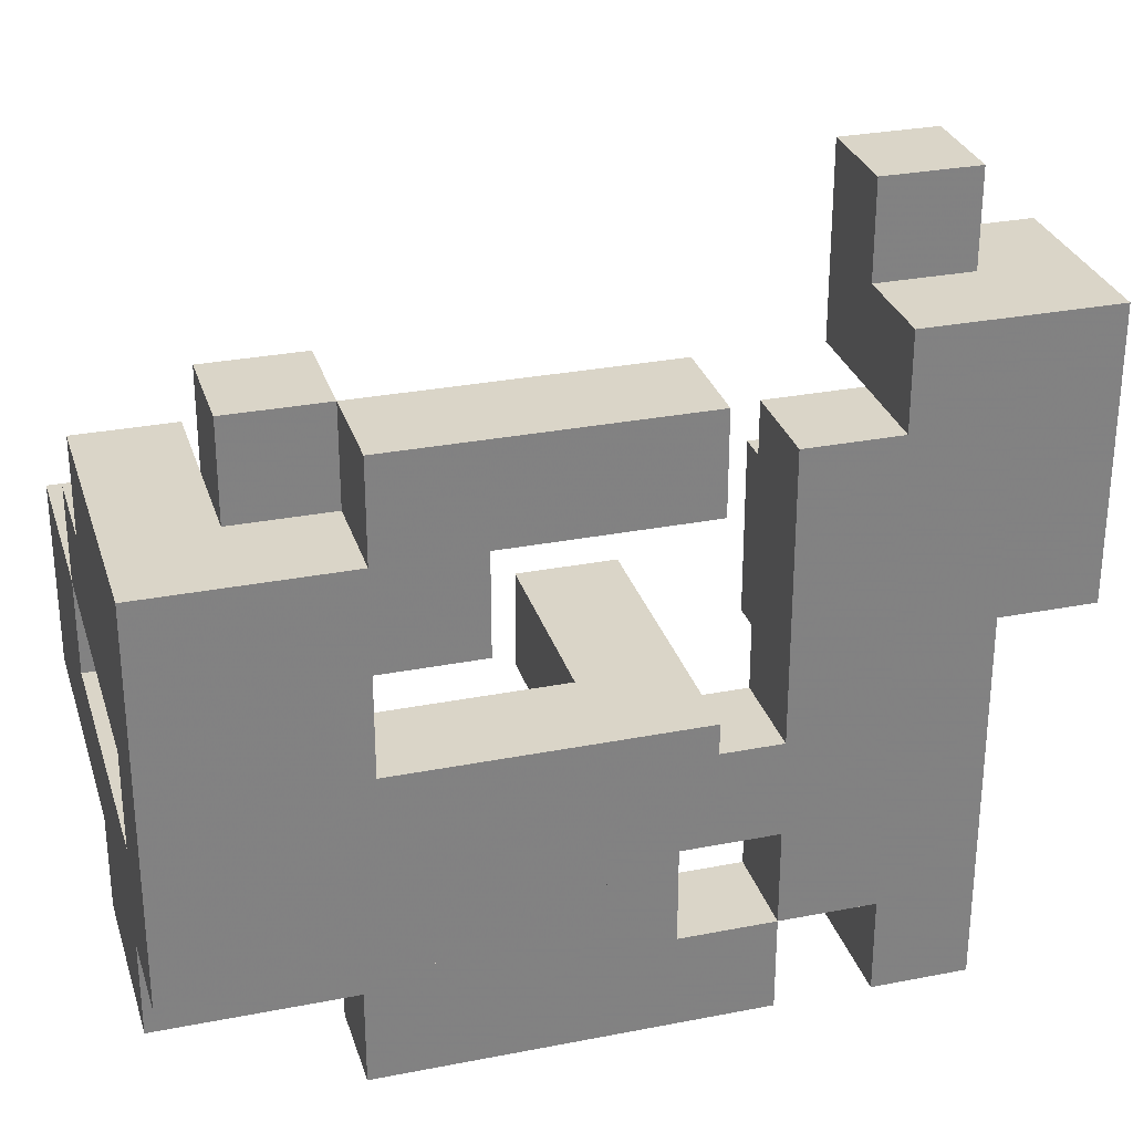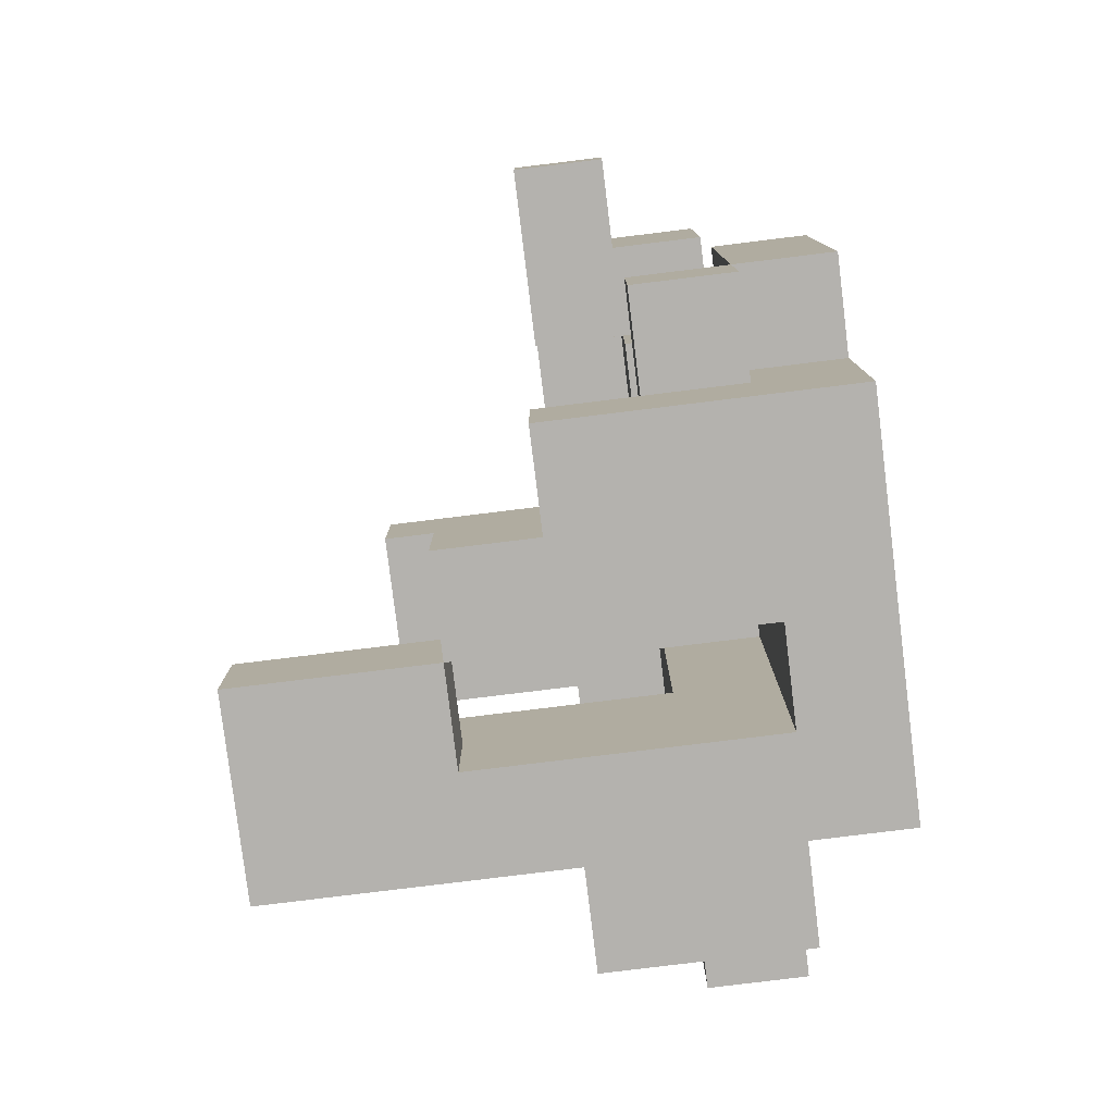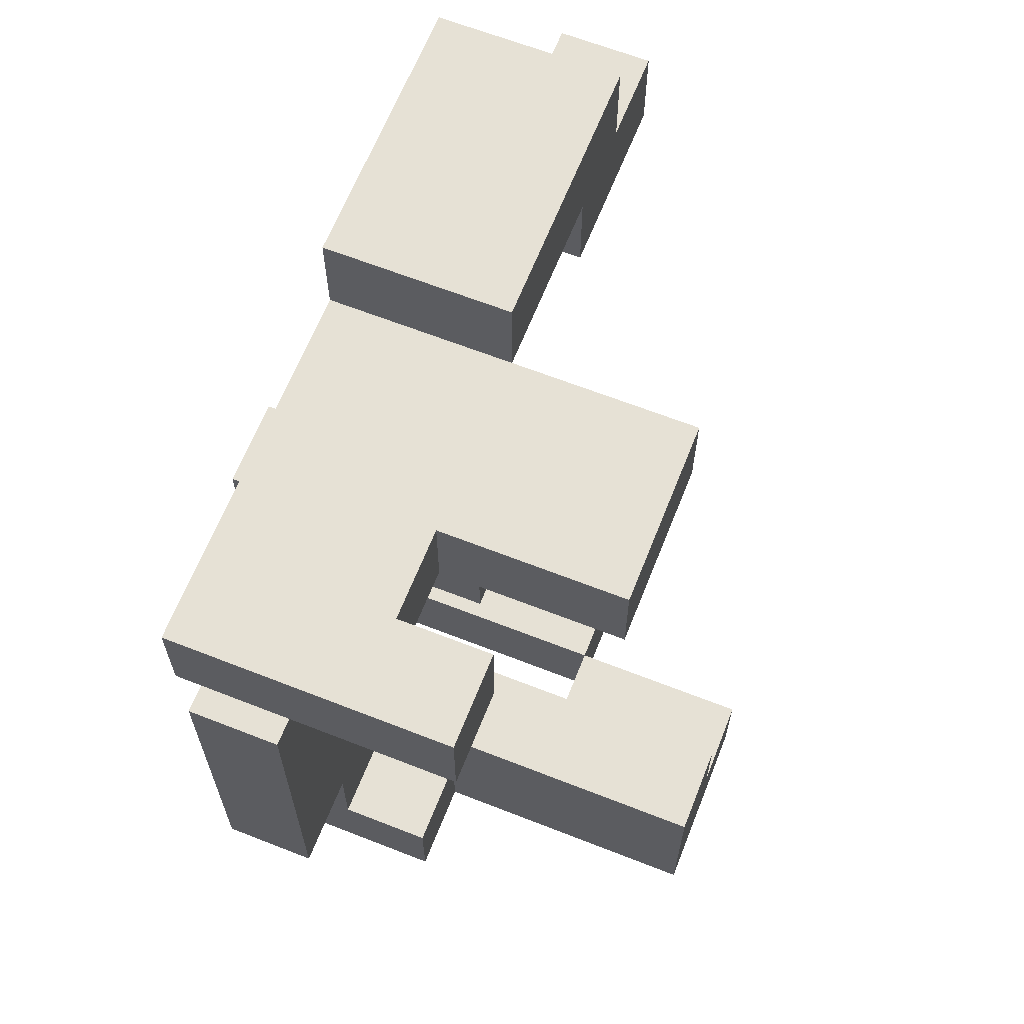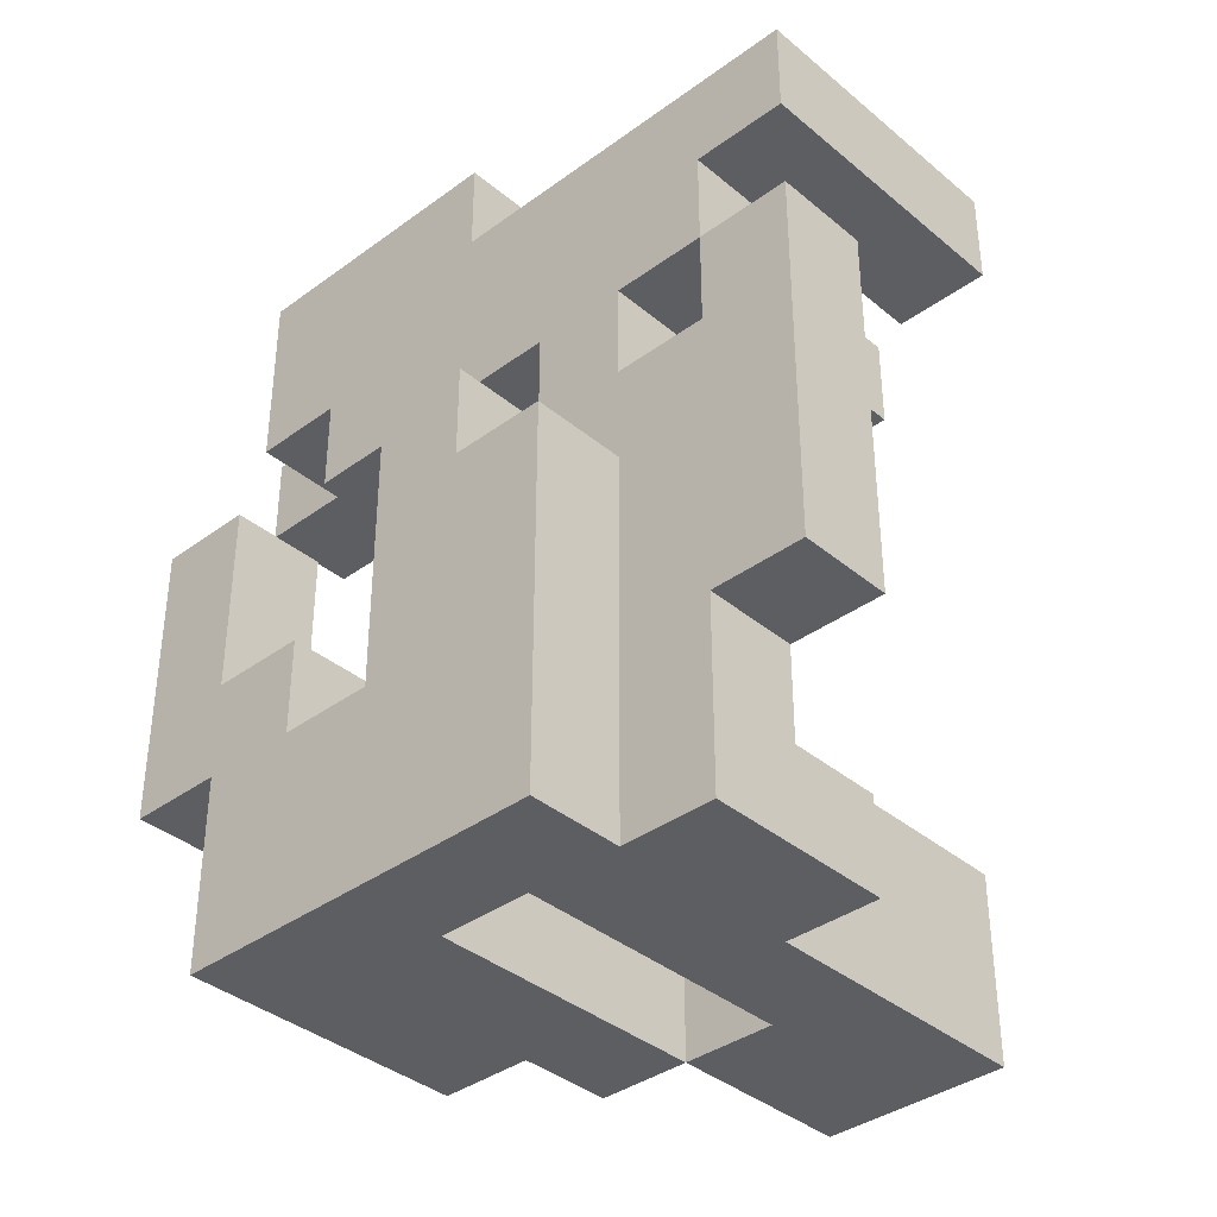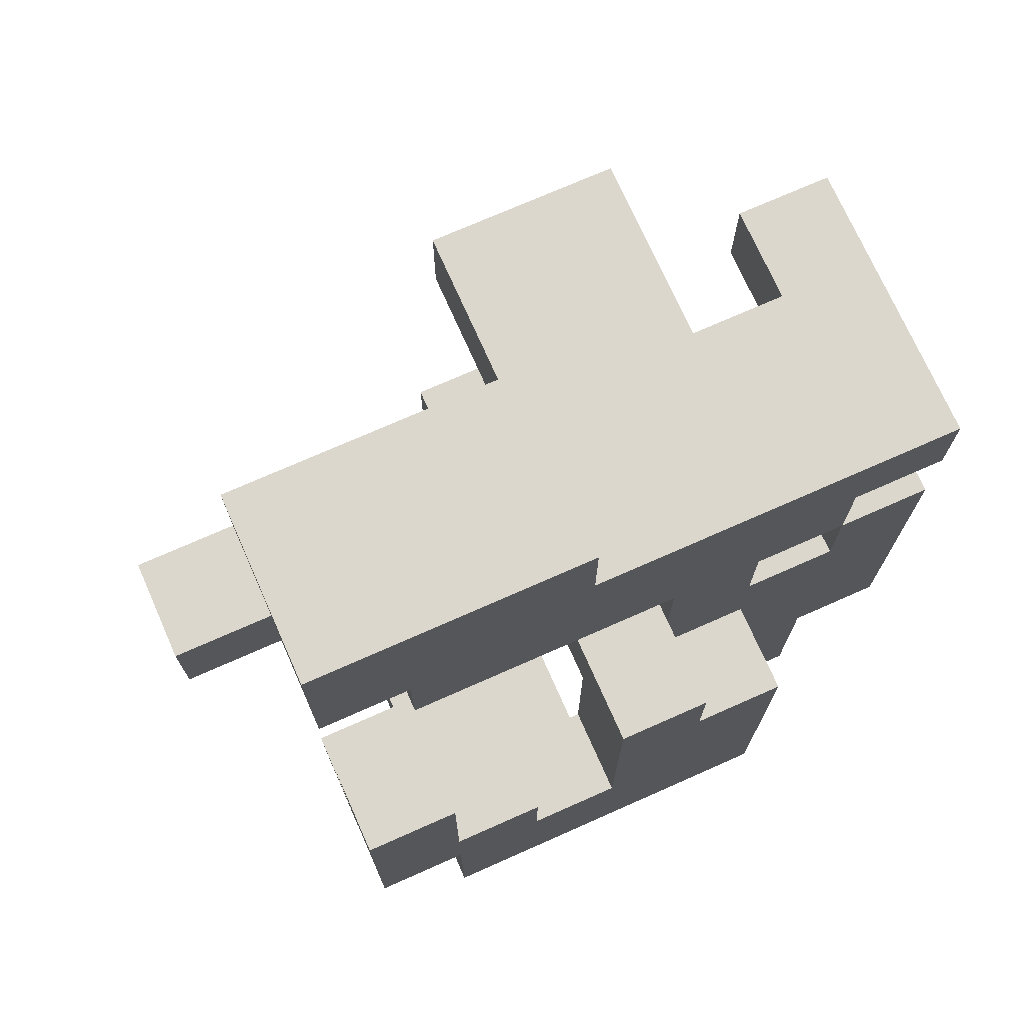
<metadata>
{"format":"obj","ext":"obj","renderer":"f3d","projection":"perspective","resolution":1024,"background":"white","views":[{"elev":29.4,"azim":73.9,"up":"+Z"},{"elev":-79.7,"azim":7.0,"up":"+Y"},{"elev":64.6,"azim":-158.4,"up":"+Y"},{"elev":-37.4,"azim":133.2,"up":"+Y"},{"elev":72.9,"azim":66.1,"up":"+Y"}]}
</metadata>
<code>
v 0.25 -0.625 -1
v 0.25 -0.625 -0.75
v 0.25 -0.375 -0.75
v 0.25 -0.375 -1
v 0.5 -0.625 -1
v 0.5 -0.375 -1
v 0.5 -0.375 -0.75
v 0.5 -0.625 -0.75
v 0.25 -0.125 -0.75
v 0.25 -0.125 -1
v 0.5 -0.125 -1
v 0.5 -0.125 -0.75
v 0.25 0.125 -0.75
v 0.25 0.125 -1
v 0.5 0.125 -1
v 0.5 0.125 -0.75
v 0.25 0.375 -0.75
v 0.25 0.375 -1
v 0.5 0.375 -1
v 0.5 0.375 -0.75
v -0.25 0.625 -1
v -0.25 0.625 -0.75
v -0.25 0.875 -0.75
v -0.25 0.875 -1
v 0 0.625 -1
v 0 0.625 -0.75
v 0 0.875 -0.75
v 0 0.875 -1
v 0.25 0.625 -1
v 0.25 0.625 -0.75
v 0.25 0.875 -0.75
v 0.25 0.875 -1
v 0.5 0.625 -1
v 0.5 0.875 -1
v 0.5 0.875 -0.75
v 0.5 0.625 -0.75
v 0 -1.125 -0.75
v 0 -1.125 -0.5
v 0 -0.875 -0.5
v 0 -0.875 -0.75
v 0.25 -1.125 -0.75
v 0.25 -1.125 -0.5
v 0.25 -0.875 -0.5
v 0.25 -0.875 -0.75
v 0.5 -1.125 -0.75
v 0.5 -0.875 -0.75
v 0.5 -0.875 -0.5
v 0.5 -1.125 -0.5
v 0.25 -0.625 -0.5
v 0.5 -0.625 -0.5
v 0.25 -0.375 -0.5
v 0.5 -0.375 -0.5
v 0.25 -0.125 -0.5
v 0.5 -0.125 -0.5
v 0.25 0.125 -0.5
v 0.5 0.125 -0.5
v 0.25 0.375 -0.5
v 0.25 0.625 -0.5
v 0.5 0.625 -0.5
v 0.5 0.375 -0.5
v 0 0.625 -0.5
v 0 0.875 -0.5
v 0.25 0.875 -0.5
v 0.5 0.875 -0.5
v -0.75 -1.125 -0.5
v -0.75 -1.125 -0.25
v -0.75 -0.875 -0.25
v -0.75 -0.875 -0.5
v -0.5 -1.125 -0.5
v -0.5 -1.125 -0.25
v -0.5 -0.875 -0.5
v -0.25 -1.125 -0.5
v -0.25 -1.125 -0.25
v -0.25 -0.875 -0.5
v 0 -1.125 -0.25
v 0 -0.875 -0.25
v -0.25 -0.875 -0.25
v 0.25 -1.125 -0.25
v 0.25 -0.875 -0.25
v 0.5 -1.125 -0.25
v 0.5 -0.875 -0.25
v 0.75 -1.125 -0.5
v 0.75 -0.875 -0.5
v 0.75 -0.875 -0.25
v 0.75 -1.125 -0.25
v -0.75 -0.625 -0.25
v -0.75 -0.625 -0.5
v -0.5 -0.625 -0.25
v -0.5 -0.625 -0.5
v -0.5 -0.875 -0.25
v -0.25 -0.625 -0.25
v -0.25 -0.625 -0.5
v 0 -0.625 -0.25
v 0 -0.625 -0.5
v 0.25 -0.625 -0.25
v 0.5 -0.625 -0.25
v 0.75 -0.625 -0.5
v 0.75 -0.625 -0.25
v 0.25 -0.375 -0.25
v 0.5 -0.375 -0.25
v 0.75 -0.375 -0.5
v 0.75 -0.375 -0.25
v 0.25 -0.125 -0.25
v 0.5 -0.125 -0.25
v 0.75 -0.125 -0.5
v 0.75 -0.125 -0.25
v 0.25 0.125 -0.25
v 0.5 0.125 -0.25
v 0.25 0.375 -0.25
v 0.5 0.375 -0.25
v 0.25 0.625 -0.25
v 0.5 0.625 -0.25
v -0.5 0.625 -0.5
v -0.5 0.625 -0.25
v -0.5 0.875 -0.25
v -0.5 0.875 -0.5
v -0.25 0.625 -0.5
v -0.25 0.625 -0.25
v -0.25 0.875 -0.25
v -0.25 0.875 -0.5
v 0 0.625 -0.25
v 0 0.875 -0.25
v 0.25 0.875 -0.25
v 0.5 0.875 -0.25
v -0.75 -1.125 0
v -0.75 -0.875 0
v -0.5 -1.125 0
v -0.5 -0.875 0
v -0.25 -0.875 0
v -0.25 -1.125 0
v 0.5 -1.125 0
v 0.5 -0.875 0
v 0.75 -0.875 0
v 0.75 -1.125 0
v 0.5 -0.625 0
v 0.75 -0.625 0
v 0.5 -0.375 0
v 0.75 -0.375 0
v 0.5 -0.125 0
v 0.75 -0.125 0
v 0 -0.125 -0.25
v 0 -0.125 0
v 0 0.125 0
v 0 0.125 -0.25
v 0.25 -0.125 0
v 0.25 0.125 0
v 0.5 0.125 0
v 0.75 0.125 -0.25
v 0.75 0.125 0
v 0.25 0.375 0
v 0.25 0.625 0
v 0.5 0.625 0
v 0.5 0.375 0
v -0.5 0.625 0
v -0.5 0.875 0
v -0.25 0.625 0
v -0.25 0.875 0
v 0 0.625 0
v 0 0.875 0
v 0.25 0.875 0
v 0.5 0.875 0
v -0.25 -1.125 0.25
v -0.25 -0.875 0.25
v 0 -1.125 0
v 0 -1.125 0.25
v 0 -0.875 0.25
v 0 -0.875 0
v 0.25 -1.125 0
v 0.25 -1.125 0.25
v 0.25 -0.875 0.25
v 0.25 -0.875 0
v 0.5 -1.125 0.25
v 0.5 -0.875 0.25
v 0.75 -0.875 0.25
v 0.75 -1.125 0.25
v 0.5 -0.625 0.25
v 0.75 -0.625 0.25
v 0.25 0.375 0.25
v 0.25 0.625 0.25
v 0.5 0.625 0.25
v 0.5 0.375 0.25
v 0.25 0.875 0.25
v 0.5 0.875 0.25
v 0 0.875 0.25
v 0 1.125 0.25
v 0 1.125 0
v 0.25 1.125 0.25
v 0.25 1.125 0
v 0.5 1.125 0
v 0.5 1.125 0.25
v 0 -1.125 0.5
v 0 -0.875 0.5
v 0.25 -1.125 0.5
v 0.25 -0.875 0.5
v 0.5 -1.125 0.5
v 0.5 -0.875 0.5
v 0.75 -0.875 0.5
v 0.75 -1.125 0.5
v 0.25 -0.625 0.5
v 0.25 -0.625 0.25
v 0.5 -0.625 0.5
v 0.75 -0.625 0.5
v 0.5 -0.375 0.5
v 0.5 -0.375 0.25
v 0.75 -0.375 0.25
v 0.75 -0.375 0.5
v 0.25 0.375 0.5
v 0.25 0.625 0.5
v 0.5 0.625 0.5
v 0.5 0.375 0.5
v 0.25 0.875 0.5
v 0.5 0.875 0.5
v 0 0.875 0.5
v 0 1.125 0.5
v 0.25 1.125 0.5
v 0.5 1.125 0.5
v 0.25 -0.875 0.75
v 0.25 -0.625 0.75
v 0.5 -0.625 0.75
v 0.5 -0.875 0.75
v 0.5 -0.375 0.75
v 0.75 -0.375 0.75
v 0.75 -0.625 0.75
v 0.5 -0.125 0.75
v 0.5 -0.125 0.5
v 0.75 -0.125 0.5
v 0.75 -0.125 0.75
v 0.5 0.125 0.75
v 0.5 0.125 0.5
v 0.75 0.125 0.5
v 0.75 0.125 0.75
v 0 0.625 0.5
v 0 0.625 0.75
v 0 0.875 0.75
v 0.25 0.625 0.75
v 0.5 0.875 0.75
v 0.5 0.625 0.75
v 0.25 0.875 0.75
v 0 1.125 0.75
v 0.25 1.125 0.75
v 0.5 1.125 0.75
v 0 0.625 1
v 0 0.875 1
v 0.25 0.875 1
v 0.25 0.625 1
f 1 2 3
f 1 3 4
f 5 6 7
f 5 7 8
f 1 5 8
f 1 8 2
f 1 4 6
f 1 6 5
f 4 3 9
f 4 9 10
f 6 11 12
f 6 12 7
f 4 10 11
f 4 11 6
f 10 9 13
f 10 13 14
f 11 15 16
f 11 16 12
f 10 14 15
f 10 15 11
f 14 13 17
f 14 17 18
f 15 19 20
f 15 20 16
f 18 17 20
f 18 20 19
f 14 18 19
f 14 19 15
f 13 16 20
f 13 20 17
f 21 22 23
f 21 23 24
f 21 25 26
f 21 26 22
f 24 23 27
f 24 27 28
f 21 24 28
f 21 28 25
f 22 26 27
f 22 27 23
f 25 29 30
f 25 30 26
f 28 27 31
f 28 31 32
f 25 28 32
f 25 32 29
f 33 34 35
f 33 35 36
f 29 33 36
f 29 36 30
f 32 31 35
f 32 35 34
f 29 32 34
f 29 34 33
f 37 38 39
f 37 39 40
f 37 41 42
f 37 42 38
f 40 39 43
f 40 43 44
f 37 40 44
f 37 44 41
f 45 46 47
f 45 47 48
f 41 45 48
f 41 48 42
f 41 44 46
f 41 46 45
f 44 43 49
f 44 49 2
f 46 8 50
f 46 50 47
f 44 2 8
f 44 8 46
f 2 49 51
f 2 51 3
f 8 7 52
f 8 52 50
f 3 51 53
f 3 53 9
f 7 12 54
f 7 54 52
f 9 53 55
f 9 55 13
f 12 16 56
f 12 56 54
f 13 55 56
f 13 56 16
f 17 57 58
f 17 58 30
f 20 36 59
f 20 59 60
f 17 20 60
f 17 60 57
f 17 30 36
f 17 36 20
f 26 61 62
f 26 62 27
f 26 30 58
f 26 58 61
f 27 62 63
f 27 63 31
f 36 35 64
f 36 64 59
f 31 63 64
f 31 64 35
f 65 66 67
f 65 67 68
f 65 69 70
f 65 70 66
f 65 68 71
f 65 71 69
f 69 72 73
f 69 73 70
f 69 71 74
f 69 74 72
f 72 38 75
f 72 75 73
f 72 74 39
f 72 39 38
f 73 75 76
f 73 76 77
f 38 42 78
f 38 78 75
f 75 78 79
f 75 79 76
f 42 48 80
f 42 80 78
f 78 80 81
f 78 81 79
f 82 83 84
f 82 84 85
f 48 82 85
f 48 85 80
f 48 47 83
f 48 83 82
f 68 67 86
f 68 86 87
f 87 86 88
f 87 88 89
f 68 87 89
f 68 89 71
f 67 90 88
f 67 88 86
f 89 88 91
f 89 91 92
f 71 89 92
f 71 92 74
f 90 77 91
f 90 91 88
f 92 91 93
f 92 93 94
f 74 92 94
f 74 94 39
f 77 76 93
f 77 93 91
f 94 93 95
f 94 95 49
f 39 94 49
f 39 49 43
f 76 79 95
f 76 95 93
f 79 81 96
f 79 96 95
f 83 97 98
f 83 98 84
f 47 50 97
f 47 97 83
f 49 95 99
f 49 99 51
f 95 96 100
f 95 100 99
f 97 101 102
f 97 102 98
f 50 52 101
f 50 101 97
f 51 99 103
f 51 103 53
f 99 100 104
f 99 104 103
f 101 105 106
f 101 106 102
f 54 104 106
f 54 106 105
f 52 54 105
f 52 105 101
f 53 103 107
f 53 107 55
f 54 56 108
f 54 108 104
f 55 107 109
f 55 109 57
f 56 60 110
f 56 110 108
f 55 57 60
f 55 60 56
f 107 108 110
f 107 110 109
f 57 109 111
f 57 111 58
f 60 59 112
f 60 112 110
f 113 114 115
f 113 115 116
f 113 117 118
f 113 118 114
f 116 115 119
f 116 119 120
f 113 116 120
f 113 120 117
f 117 61 121
f 117 121 118
f 120 119 122
f 120 122 62
f 117 120 62
f 117 62 61
f 61 58 111
f 61 111 121
f 62 122 123
f 62 123 63
f 59 64 124
f 59 124 112
f 63 123 124
f 63 124 64
f 66 125 126
f 66 126 67
f 66 70 127
f 66 127 125
f 67 126 128
f 67 128 90
f 125 127 128
f 125 128 126
f 73 77 129
f 73 129 130
f 70 73 130
f 70 130 127
f 90 128 129
f 90 129 77
f 127 130 129
f 127 129 128
f 80 131 132
f 80 132 81
f 85 84 133
f 85 133 134
f 80 85 134
f 80 134 131
f 81 132 135
f 81 135 96
f 84 98 136
f 84 136 133
f 96 135 137
f 96 137 100
f 98 102 138
f 98 138 136
f 135 136 138
f 135 138 137
f 100 137 139
f 100 139 104
f 102 106 140
f 102 140 138
f 137 138 140
f 137 140 139
f 141 142 143
f 141 143 144
f 141 103 145
f 141 145 142
f 144 143 146
f 144 146 107
f 141 144 107
f 141 107 103
f 142 145 146
f 142 146 143
f 103 104 139
f 103 139 145
f 107 146 147
f 107 147 108
f 145 139 147
f 145 147 146
f 106 148 149
f 106 149 140
f 108 147 149
f 108 149 148
f 104 108 148
f 104 148 106
f 139 140 149
f 139 149 147
f 109 150 151
f 109 151 111
f 110 112 152
f 110 152 153
f 109 110 153
f 109 153 150
f 114 154 155
f 114 155 115
f 114 118 156
f 114 156 154
f 115 155 157
f 115 157 119
f 154 156 157
f 154 157 155
f 118 121 158
f 118 158 156
f 119 157 159
f 119 159 122
f 156 158 159
f 156 159 157
f 121 111 151
f 121 151 158
f 122 159 160
f 122 160 123
f 158 151 160
f 158 160 159
f 112 124 161
f 112 161 152
f 123 160 161
f 123 161 124
f 130 162 163
f 130 163 129
f 130 164 165
f 130 165 162
f 129 163 166
f 129 166 167
f 130 129 167
f 130 167 164
f 162 165 166
f 162 166 163
f 164 168 169
f 164 169 165
f 167 166 170
f 167 170 171
f 164 167 171
f 164 171 168
f 168 131 172
f 168 172 169
f 171 170 173
f 171 173 132
f 168 171 132
f 168 132 131
f 134 133 174
f 134 174 175
f 131 134 175
f 131 175 172
f 132 173 176
f 132 176 135
f 133 136 177
f 133 177 174
f 135 176 177
f 135 177 136
f 150 178 179
f 150 179 151
f 153 152 180
f 153 180 181
f 150 153 181
f 150 181 178
f 151 179 182
f 151 182 160
f 152 161 183
f 152 183 180
f 159 184 185
f 159 185 186
f 159 160 182
f 159 182 184
f 186 185 187
f 186 187 188
f 159 186 188
f 159 188 160
f 161 189 190
f 161 190 183
f 188 187 190
f 188 190 189
f 160 188 189
f 160 189 161
f 165 191 192
f 165 192 166
f 165 169 193
f 165 193 191
f 166 192 194
f 166 194 170
f 191 193 194
f 191 194 192
f 169 172 195
f 169 195 193
f 193 195 196
f 193 196 194
f 175 174 197
f 175 197 198
f 172 175 198
f 172 198 195
f 195 198 197
f 195 197 196
f 170 194 199
f 170 199 200
f 200 199 201
f 200 201 176
f 170 200 176
f 170 176 173
f 174 177 202
f 174 202 197
f 196 197 202
f 196 202 201
f 176 201 203
f 176 203 204
f 177 205 206
f 177 206 202
f 204 203 206
f 204 206 205
f 176 204 205
f 176 205 177
f 178 207 208
f 178 208 179
f 181 180 209
f 181 209 210
f 178 181 210
f 178 210 207
f 207 210 209
f 207 209 208
f 179 208 211
f 179 211 182
f 180 183 212
f 180 212 209
f 184 213 214
f 184 214 185
f 184 182 211
f 184 211 213
f 185 214 215
f 185 215 187
f 183 190 216
f 183 216 212
f 187 215 216
f 187 216 190
f 194 217 218
f 194 218 199
f 196 201 219
f 196 219 220
f 194 196 220
f 194 220 217
f 199 218 219
f 199 219 201
f 217 220 219
f 217 219 218
f 201 219 221
f 201 221 203
f 202 206 222
f 202 222 223
f 201 202 223
f 201 223 219
f 219 223 222
f 219 222 221
f 203 221 224
f 203 224 225
f 206 226 227
f 206 227 222
f 203 225 226
f 203 226 206
f 221 222 227
f 221 227 224
f 225 224 228
f 225 228 229
f 226 230 231
f 226 231 227
f 229 228 231
f 229 231 230
f 225 229 230
f 225 230 226
f 224 227 231
f 224 231 228
f 232 233 234
f 232 234 213
f 232 208 235
f 232 235 233
f 232 213 211
f 232 211 208
f 209 212 236
f 209 236 237
f 208 209 237
f 208 237 235
f 235 237 236
f 235 236 238
f 213 234 239
f 213 239 214
f 214 239 240
f 214 240 215
f 234 238 240
f 234 240 239
f 212 216 241
f 212 241 236
f 215 240 241
f 215 241 216
f 238 236 241
f 238 241 240
f 233 242 243
f 233 243 234
f 235 238 244
f 235 244 245
f 233 235 245
f 233 245 242
f 234 243 244
f 234 244 238
f 242 245 244
f 242 244 243

</code>
